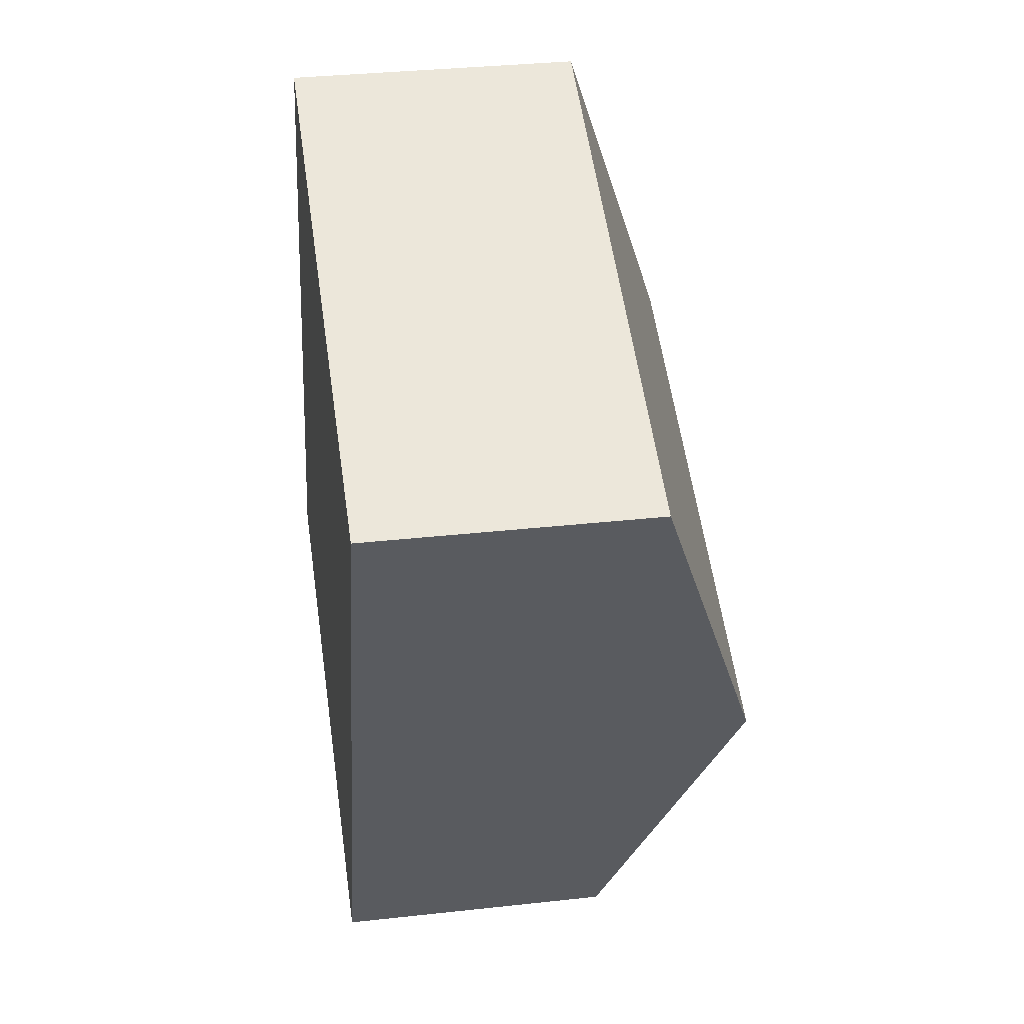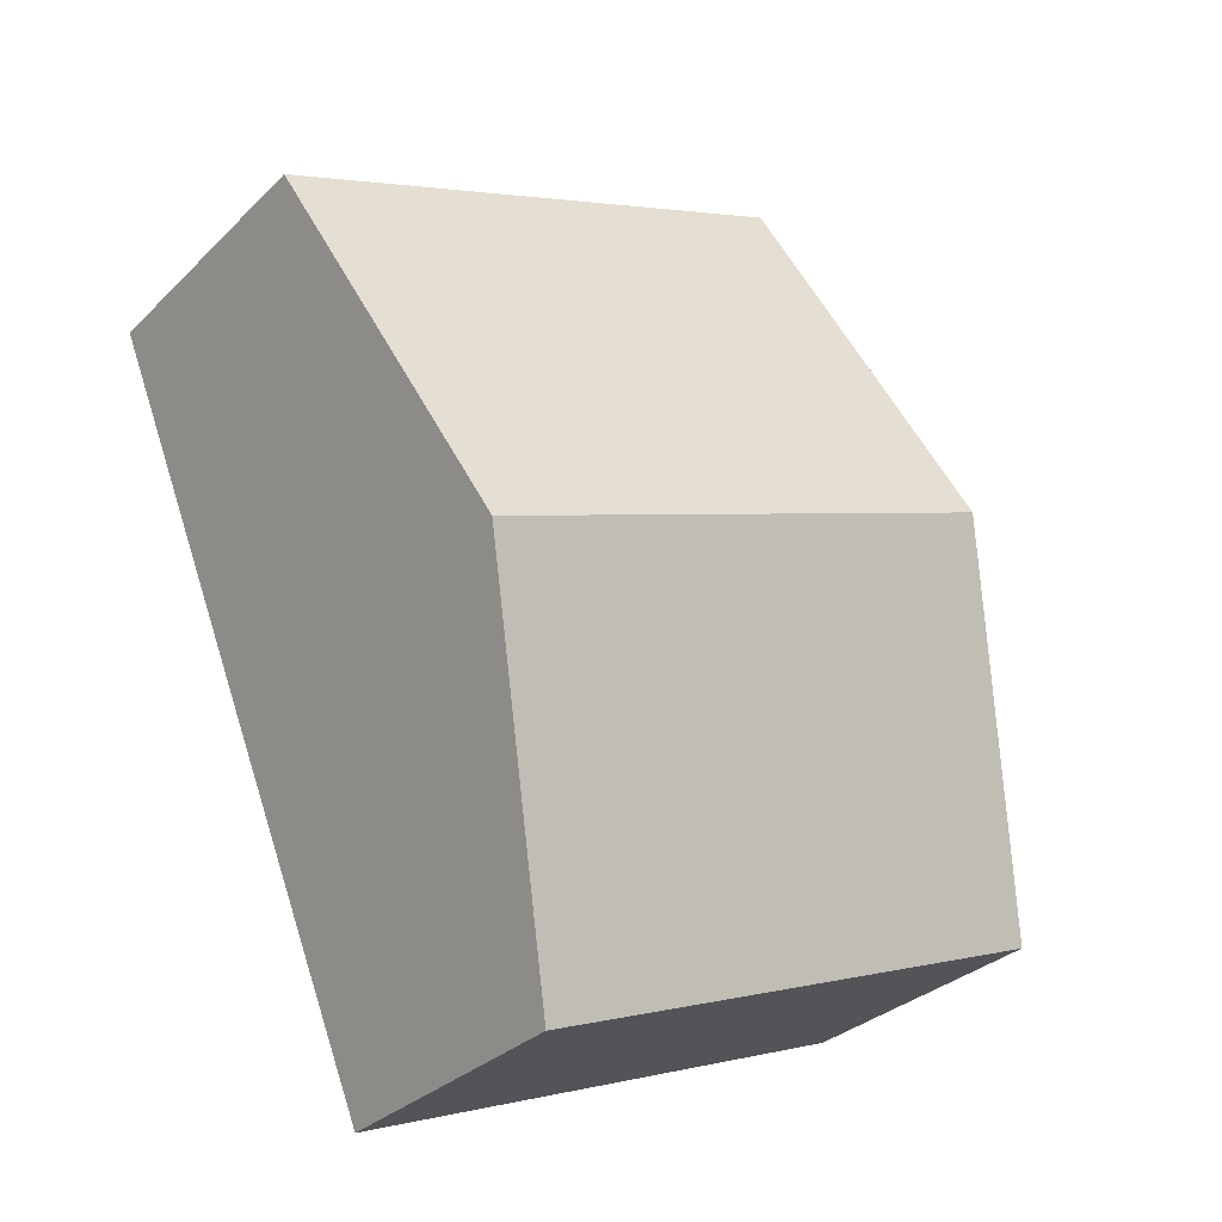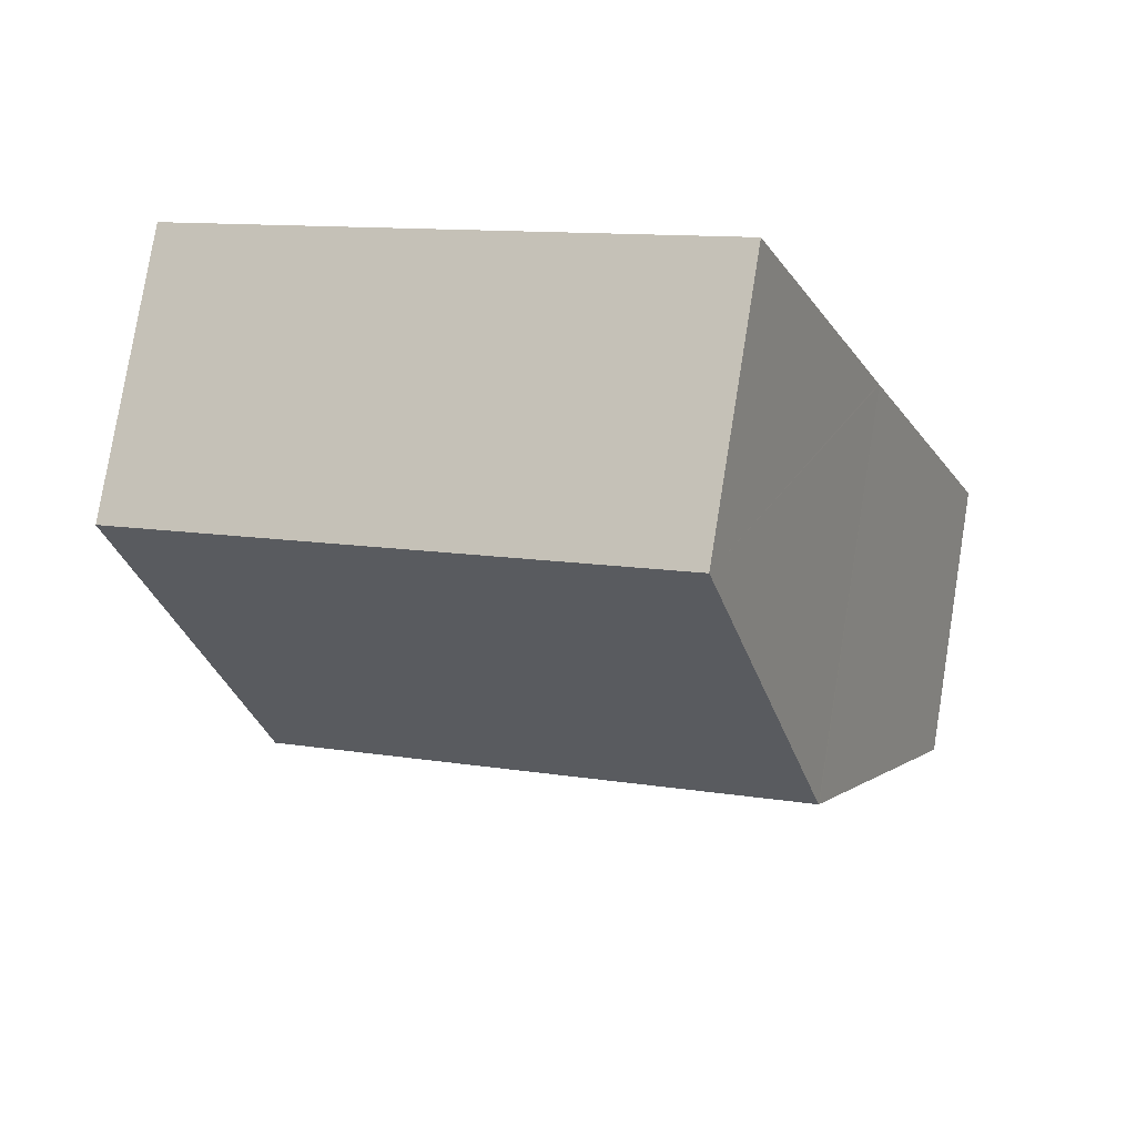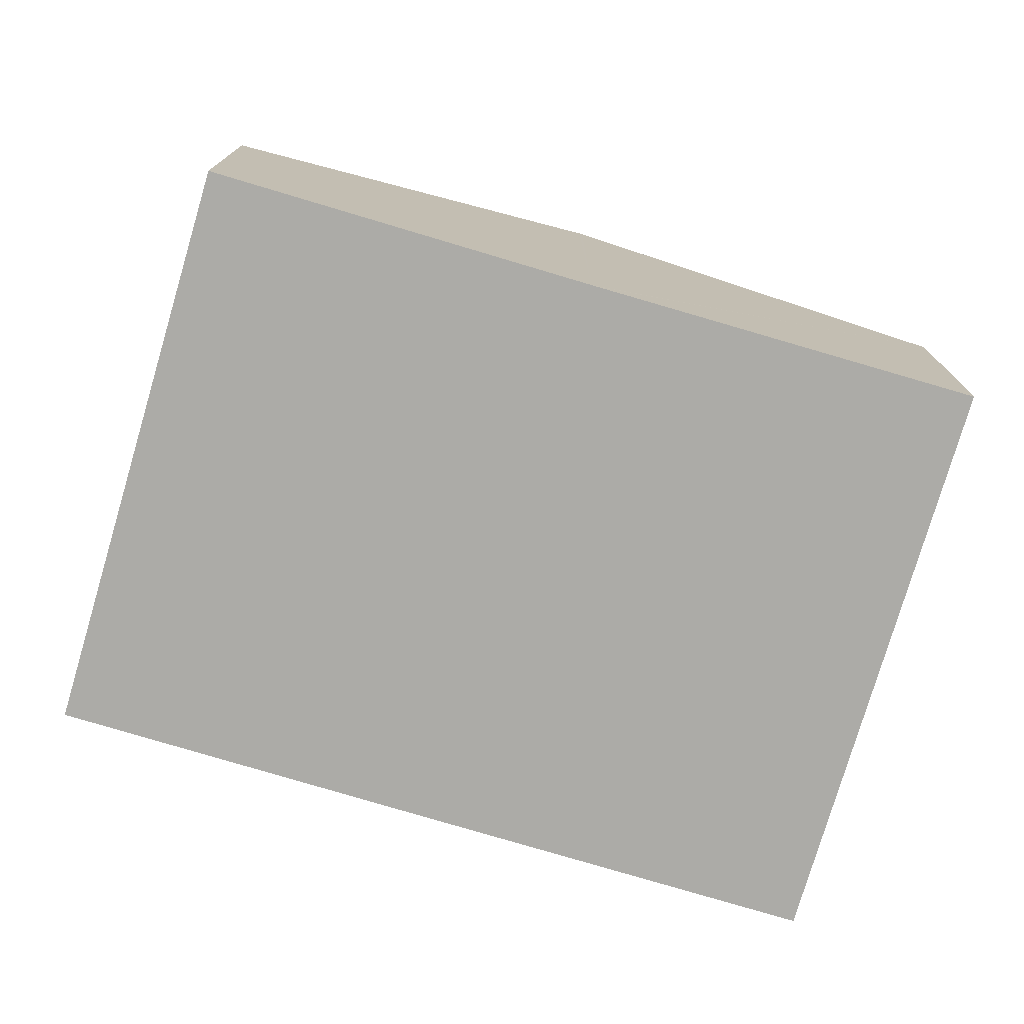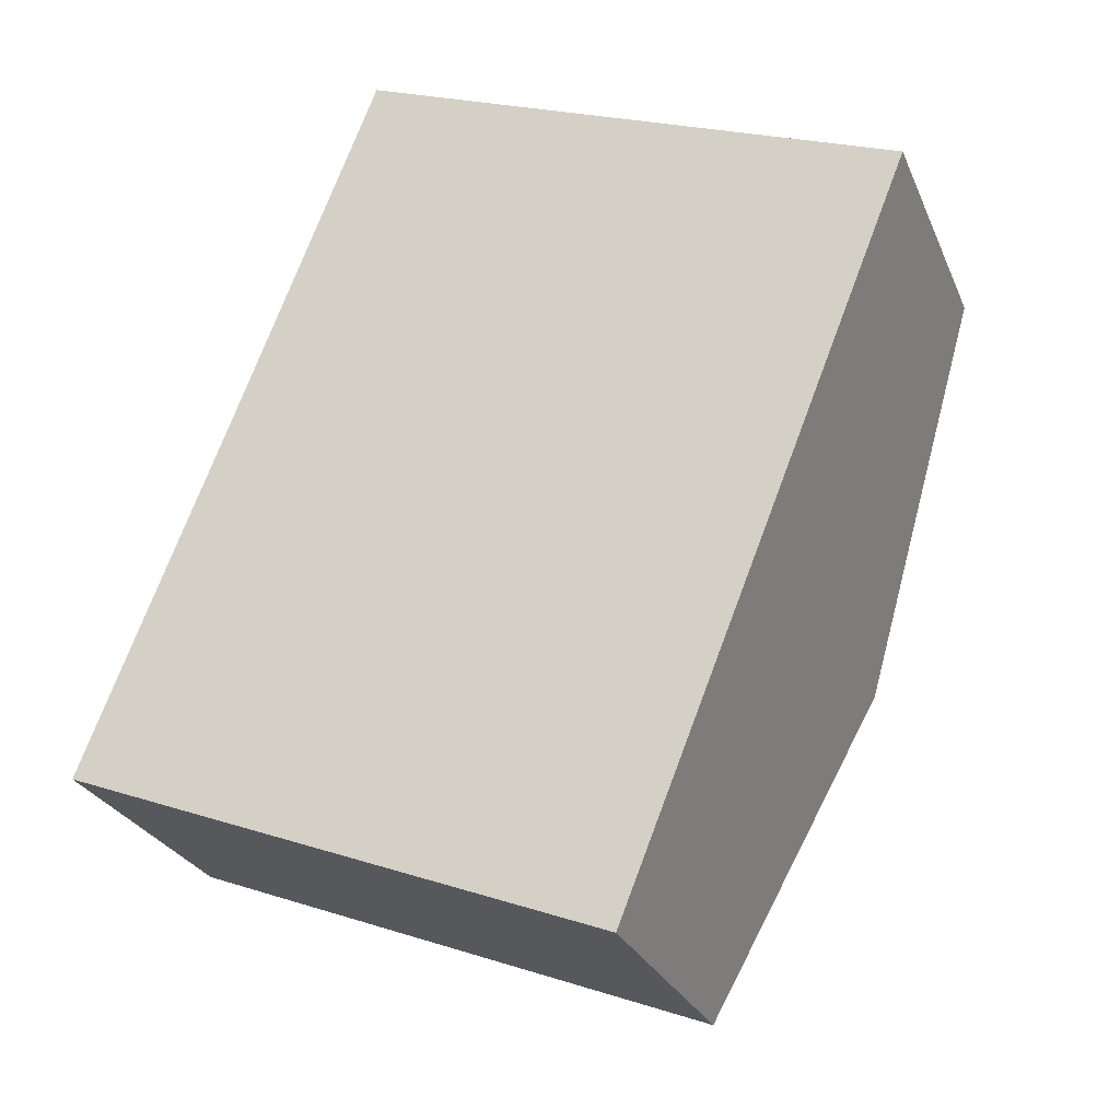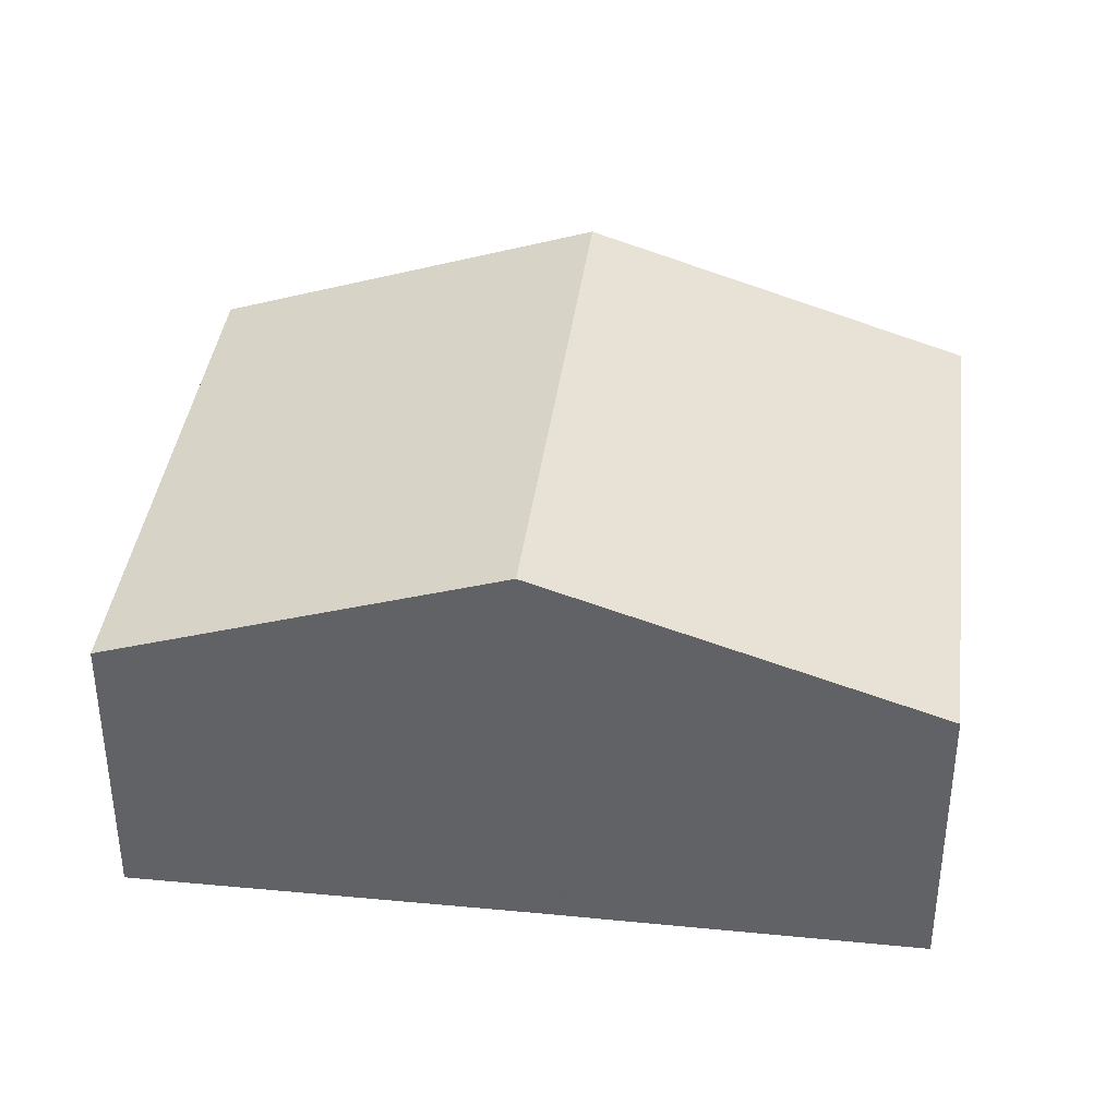
<metadata>
{"format":"obj","ext":"obj","renderer":"f3d","projection":"perspective","resolution":1024,"background":"white","views":[{"elev":33.7,"azim":81.4,"up":"+Z"},{"elev":-30.8,"azim":143.8,"up":"+Z"},{"elev":78.4,"azim":-170.8,"up":"+Z"},{"elev":-76.2,"azim":-85.1,"up":"+Y"},{"elev":-26.8,"azim":19.6,"up":"+Z"},{"elev":38.5,"azim":-61.7,"up":"+Y"}]}
</metadata>
<code>
v  2.548 2.566 6.507
v  6.095 3.68 1.378
v  1.28 3.68 3.241
v  7.388 2.566 4.634
v  6.083 3.67 1.348
v  4.795 2.564 -1.881
v  1.27 3.672 3.216
v  0 2.572 1.575e-16
v  0 0 0
v  4.795 1.152e-16 -1.881
v  1.27 -1.969e-16 3.216
v  1.28 -1.985e-16 3.241
v  2.548 -3.984e-16 6.507
v  7.388 -2.838e-16 4.634
v  6.095 -8.438e-17 1.378
v  6.083 -8.254e-17 1.348
g defaultobject
f 1 2 3
f 2 1 4
f 5 3 2
f 3 5 6
f 3 6 7
f 7 6 8
f 6 9 8
f 9 6 10
f 9 7 8
f 7 9 11
f 7 11 3
f 3 11 1
f 1 11 12
f 1 12 13
f 13 4 1
f 4 13 14
f 14 2 4
f 2 14 15
f 2 15 5
f 5 15 6
f 6 15 16
f 6 16 10
f 12 14 13
f 14 12 11
f 14 11 9
f 14 9 10
f 14 10 16
f 14 16 15

</code>
